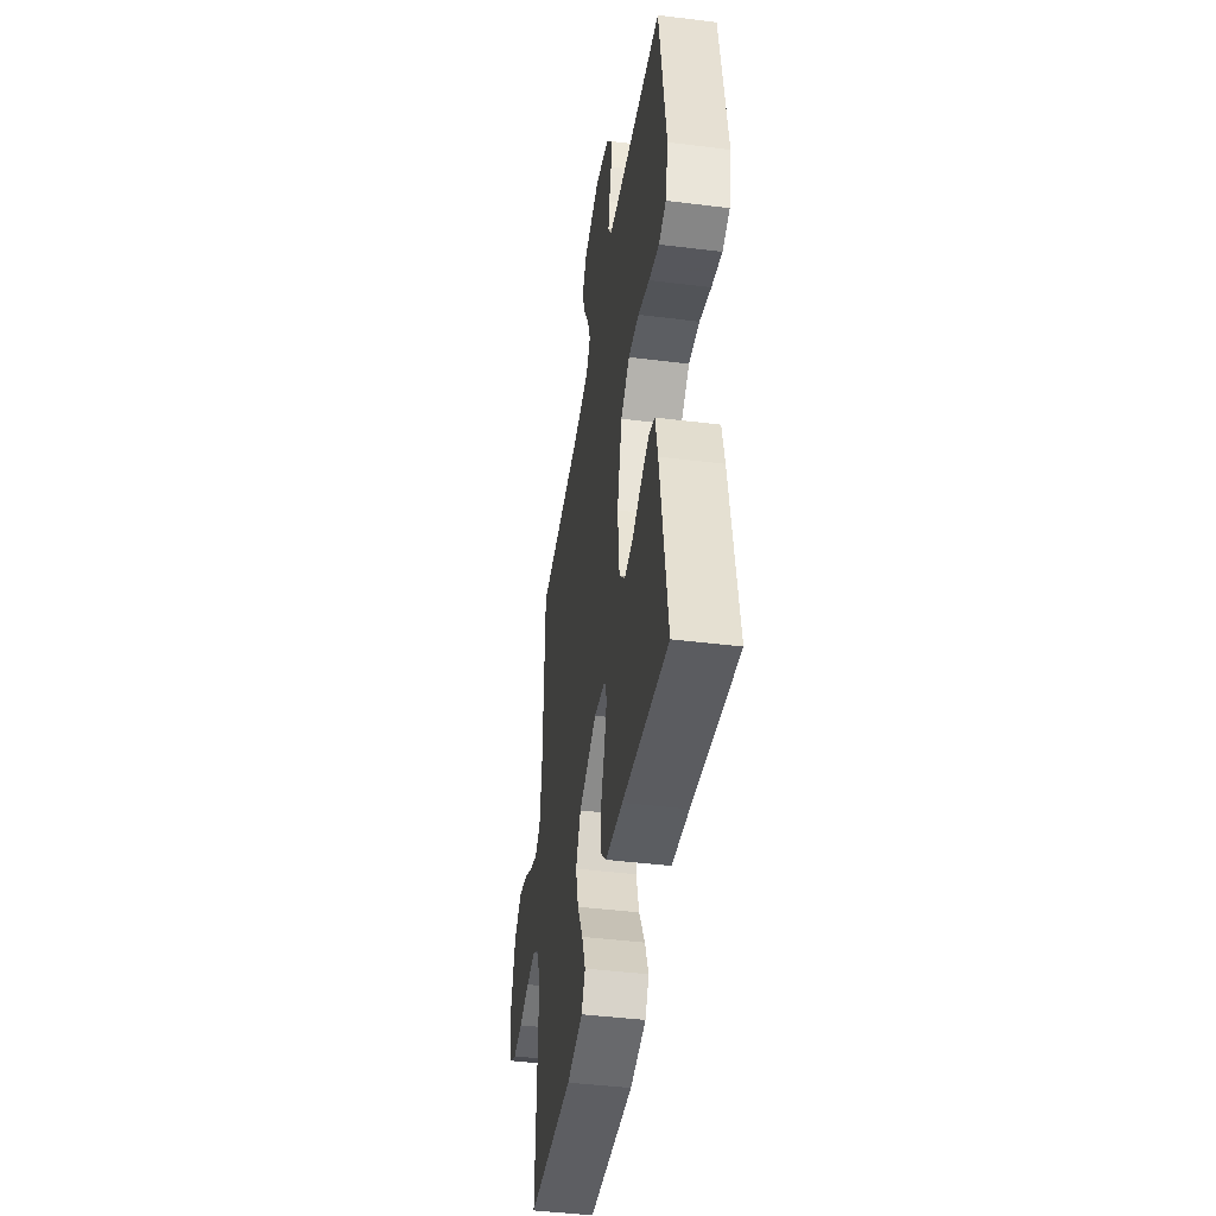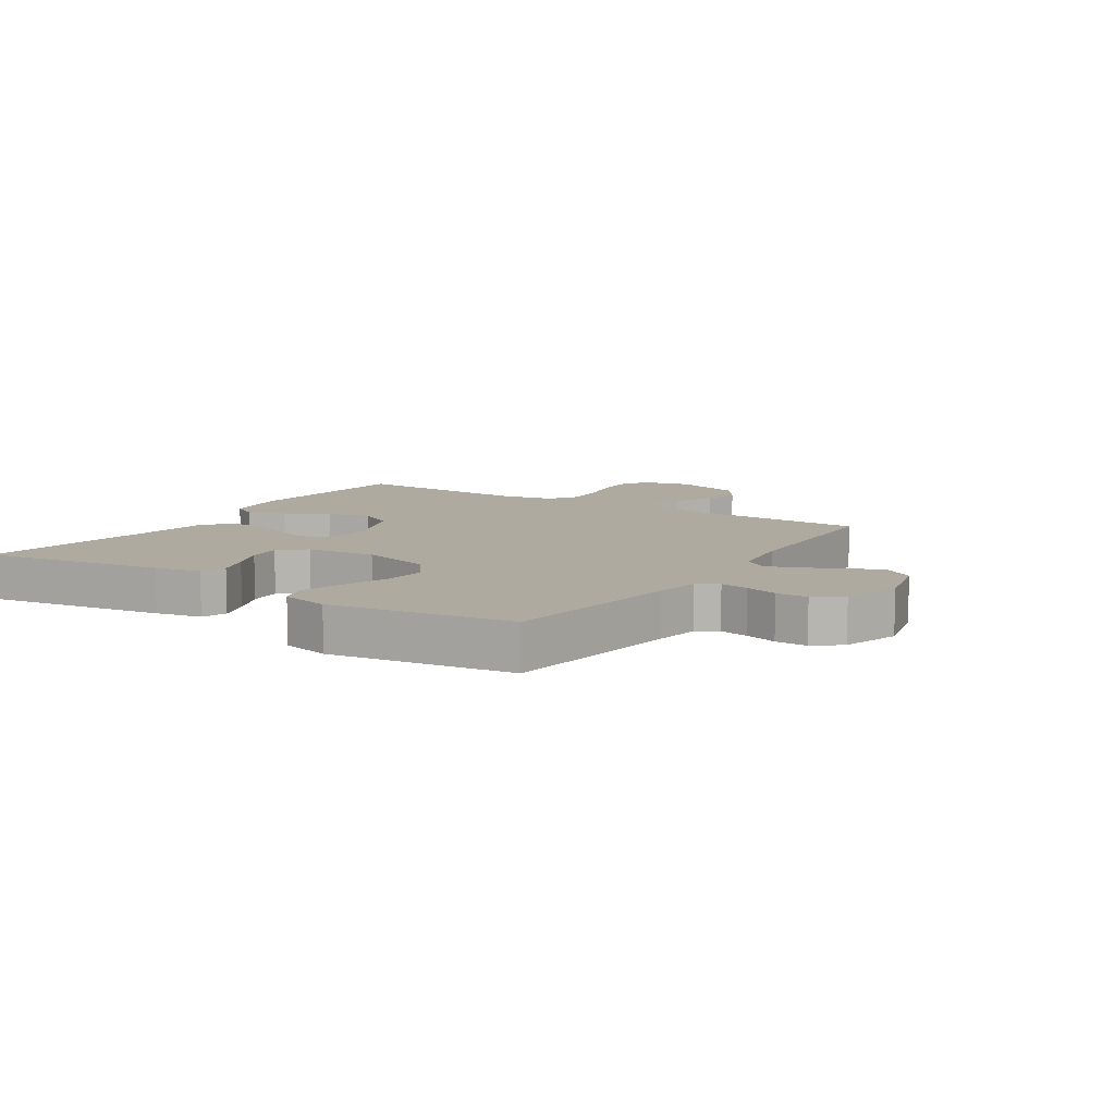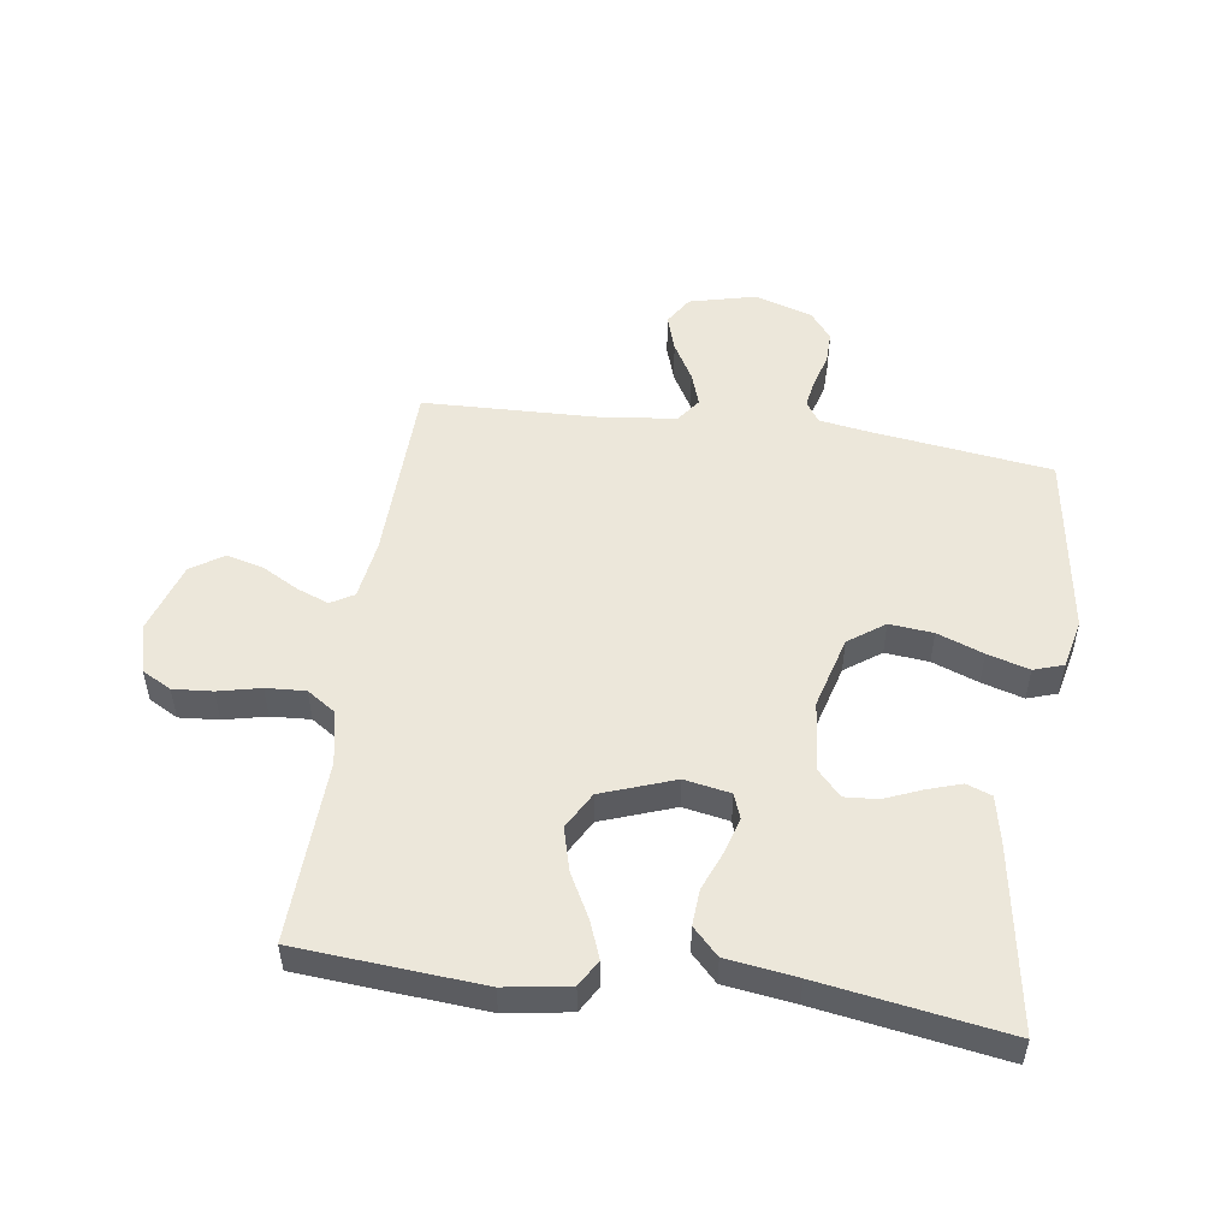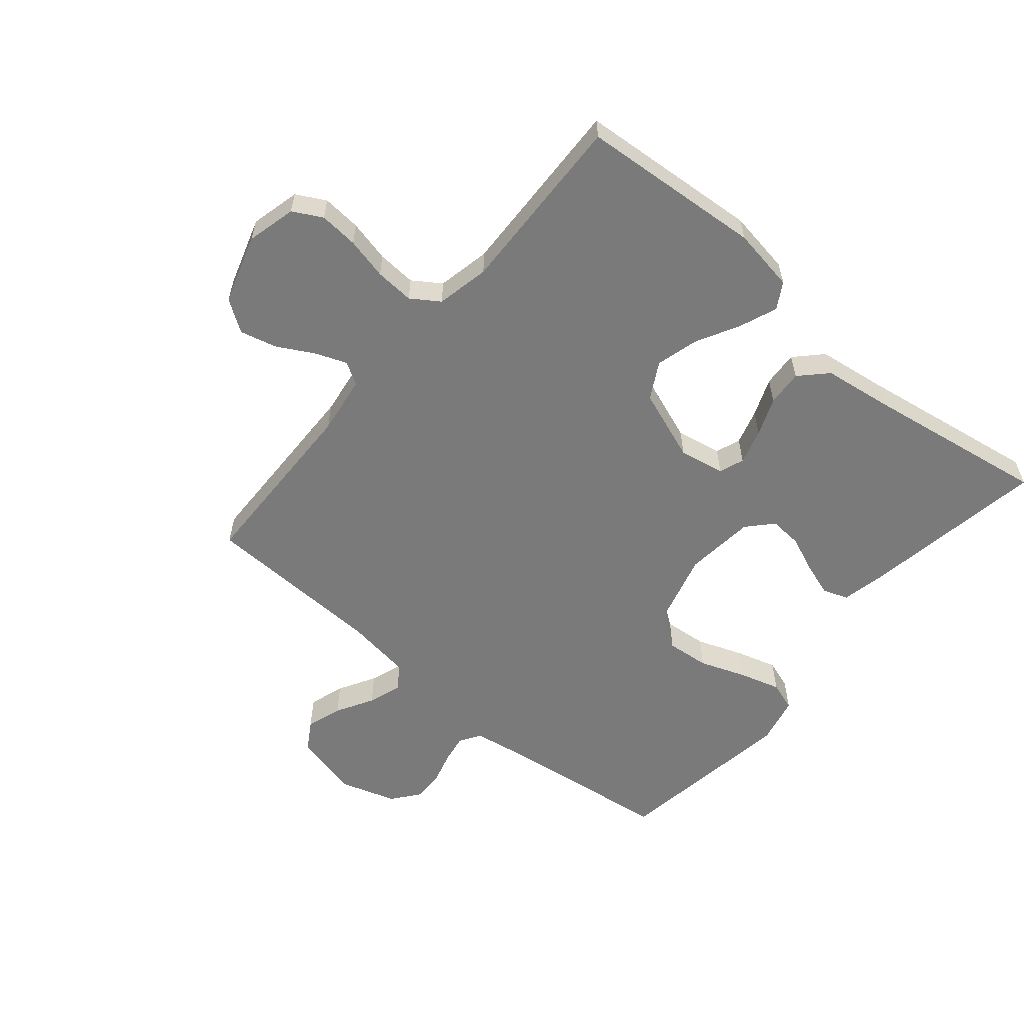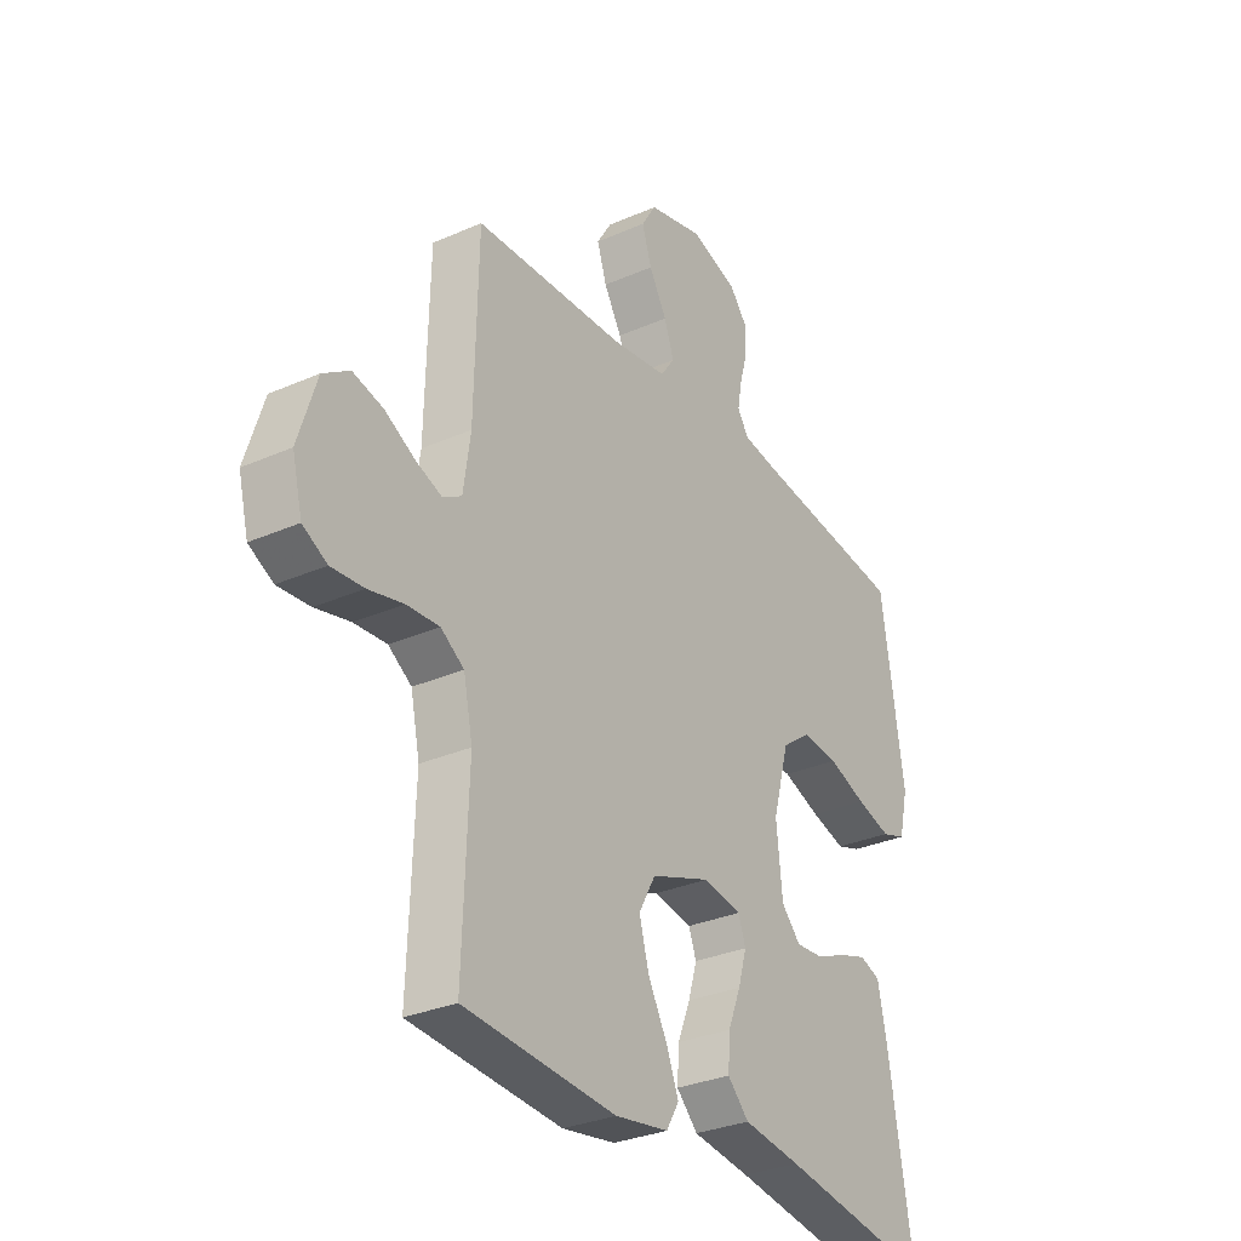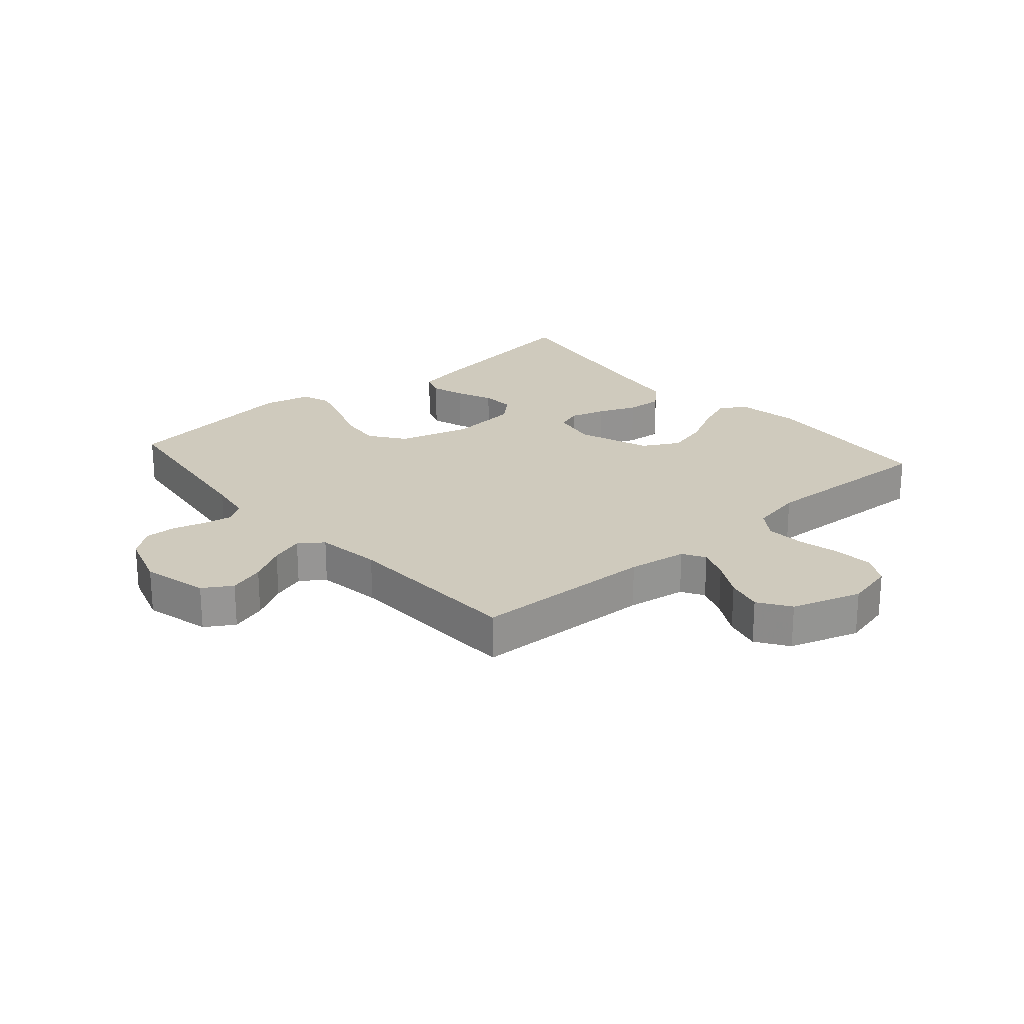
<metadata>
{"format":"obj","ext":"obj","renderer":"f3d","projection":"perspective","resolution":1024,"background":"white","views":[{"elev":-43.6,"azim":-98.4,"up":"+Z"},{"elev":9.5,"azim":-57.0,"up":"+Y"},{"elev":51.7,"azim":-171.8,"up":"+Y"},{"elev":-58.1,"azim":139.9,"up":"+Y"},{"elev":-30.6,"azim":122.4,"up":"+Z"},{"elev":22.9,"azim":49.1,"up":"+Y"}]}
</metadata>
<code>
v 0.5 0.07 -0.5
v 0.2 0.07 -0.523
v 0.095 0.07 -0.506
v 0.07 0.07 -0.463
v 0.094 0.07 -0.402
v 0.132 0.07 -0.331
v 0.151 0.07 -0.261
v 0.118 0.07 -0.201
v 0 0.07 -0.158
v -0.075 0.07 -0.172
v -0.09 0.07 -0.213
v -0.073 0.07 -0.271
v -0.048 0.07 -0.334
v -0.044 0.07 -0.393
v -0.086 0.07 -0.436
v -0.2 0.07 -0.452
v -0.5 0.07 -0.5
v -0.451 0.07 -0.2
v -0.435 0.07 -0.124
v -0.394 0.07 -0.109
v -0.339 0.07 -0.127
v -0.279 0.07 -0.152
v -0.225 0.07 -0.156
v -0.187 0.07 -0.115
v -0.175 0.07 0
v -0.207 0.07 0.118
v -0.265 0.07 0.16
v -0.336 0.07 0.153
v -0.411 0.07 0.125
v -0.479 0.07 0.105
v -0.527 0.07 0.121
v -0.545 0.07 0.2
v -0.5 0.07 0.5
v -0.2 0.07 0.54
v -0.127 0.07 0.552
v -0.105 0.07 0.586
v -0.113 0.07 0.633
v -0.128 0.07 0.686
v -0.129 0.07 0.739
v -0.094 0.07 0.783
v 0 0.07 0.813
v 0.108 0.07 0.786
v 0.137 0.07 0.739
v 0.118 0.07 0.68
v 0.083 0.07 0.619
v 0.064 0.07 0.564
v 0.092 0.07 0.525
v 0.2 0.07 0.51
v 0.5 0.07 0.5
v 0.507 0.07 0.2
v 0.521 0.07 0.103
v 0.558 0.07 0.081
v 0.61 0.07 0.101
v 0.67 0.07 0.134
v 0.73 0.07 0.149
v 0.782 0.07 0.114
v 0.818 0.07 0
v 0.798 0.07 -0.081
v 0.75 0.07 -0.107
v 0.686 0.07 -0.102
v 0.617 0.07 -0.086
v 0.553 0.07 -0.082
v 0.507 0.07 -0.113
v 0.489 0.07 -0.2
v 0.5 0 -0.5
v 0.2 0 -0.523
v 0.095 0 -0.506
v 0.07 0 -0.463
v 0.094 0 -0.402
v 0.132 0 -0.331
v 0.151 0 -0.261
v 0.118 0 -0.201
v 0 0 -0.158
v -0.075 0 -0.172
v -0.09 0 -0.213
v -0.073 0 -0.271
v -0.048 0 -0.334
v -0.044 0 -0.393
v -0.086 0 -0.436
v -0.2 0 -0.452
v -0.5 0 -0.5
v -0.451 0 -0.2
v -0.435 0 -0.124
v -0.394 0 -0.109
v -0.339 0 -0.127
v -0.279 0 -0.152
v -0.225 0 -0.156
v -0.187 0 -0.115
v -0.175 0 0
v -0.207 0 0.118
v -0.265 0 0.16
v -0.336 0 0.153
v -0.411 0 0.125
v -0.479 0 0.105
v -0.527 0 0.121
v -0.545 0 0.2
v -0.5 0 0.5
v -0.2 0 0.54
v -0.127 0 0.552
v -0.105 0 0.586
v -0.113 0 0.633
v -0.128 0 0.686
v -0.129 0 0.739
v -0.094 0 0.783
v 0 0 0.813
v 0.108 0 0.786
v 0.137 0 0.739
v 0.118 0 0.68
v 0.083 0 0.619
v 0.064 0 0.564
v 0.092 0 0.525
v 0.2 0 0.51
v 0.5 0 0.5
v 0.507 0 0.2
v 0.521 0 0.103
v 0.558 0 0.081
v 0.61 0 0.101
v 0.67 0 0.134
v 0.73 0 0.149
v 0.782 0 0.114
v 0.818 0 0
v 0.798 0 -0.081
v 0.75 0 -0.107
v 0.686 0 -0.102
v 0.617 0 -0.086
v 0.553 0 -0.082
v 0.507 0 -0.113
v 0.489 0 -0.2
f 58 59 60 61
f 58 61 62
f 57 58 62
f 56 57 62
f 53 54 55 56
f 52 53 56 62
f 51 52 62 63
f 48 49 50
f 47 48 50 51
f 42 43 44 45
f 42 45 46
f 41 42 46
f 40 41 46
f 37 38 39 40
f 36 37 40 46
f 35 36 46 47
f 31 32 33 34
f 28 29 30 31
f 28 31 34 35
f 19 20 21 22
f 17 18 19 22
f 16 17 22 23
f 15 16 23 24
f 12 13 14 15
f 11 12 15 24
f 3 4 5 6
f 3 6 7
f 64 1 2 3
f 64 3 7
f 63 64 7 8
f 51 63 8 9
f 47 51 9 10
f 27 28 35 47
f 26 27 47
f 25 26 47 10
f 10 11 24 25
f 125 124 123 122
f 126 125 122
f 126 122 121
f 126 121 120
f 120 119 118 117
f 126 120 117 116
f 127 126 116 115
f 114 113 112
f 115 114 112 111
f 109 108 107 106
f 110 109 106
f 110 106 105
f 110 105 104
f 104 103 102 101
f 110 104 101 100
f 111 110 100 99
f 98 97 96 95
f 95 94 93 92
f 99 98 95 92
f 86 85 84 83
f 86 83 82 81
f 87 86 81 80
f 88 87 80 79
f 79 78 77 76
f 88 79 76 75
f 70 69 68 67
f 71 70 67
f 67 66 65 128
f 71 67 128
f 72 71 128 127
f 73 72 127 115
f 74 73 115 111
f 111 99 92 91
f 111 91 90
f 74 111 90 89
f 89 88 75 74
f 1 65 66 2
f 2 66 67 3
f 3 67 68 4
f 4 68 69 5
f 5 69 70 6
f 6 70 71 7
f 7 71 72 8
f 8 72 73 9
f 9 73 74 10
f 10 74 75 11
f 11 75 76 12
f 12 76 77 13
f 13 77 78 14
f 14 78 79 15
f 15 79 80 16
f 16 80 81 17
f 17 81 82 18
f 18 82 83 19
f 19 83 84 20
f 20 84 85 21
f 21 85 86 22
f 22 86 87 23
f 23 87 88 24
f 24 88 89 25
f 25 89 90 26
f 26 90 91 27
f 27 91 92 28
f 28 92 93 29
f 29 93 94 30
f 30 94 95 31
f 31 95 96 32
f 32 96 97 33
f 33 97 98 34
f 34 98 99 35
f 35 99 100 36
f 36 100 101 37
f 37 101 102 38
f 38 102 103 39
f 39 103 104 40
f 40 104 105 41
f 41 105 106 42
f 42 106 107 43
f 43 107 108 44
f 44 108 109 45
f 45 109 110 46
f 46 110 111 47
f 47 111 112 48
f 48 112 113 49
f 49 113 114 50
f 50 114 115 51
f 51 115 116 52
f 52 116 117 53
f 53 117 118 54
f 54 118 119 55
f 55 119 120 56
f 56 120 121 57
f 57 121 122 58
f 58 122 123 59
f 59 123 124 60
f 60 124 125 61
f 61 125 126 62
f 62 126 127 63
f 63 127 128 64
f 64 128 65 1

</code>
